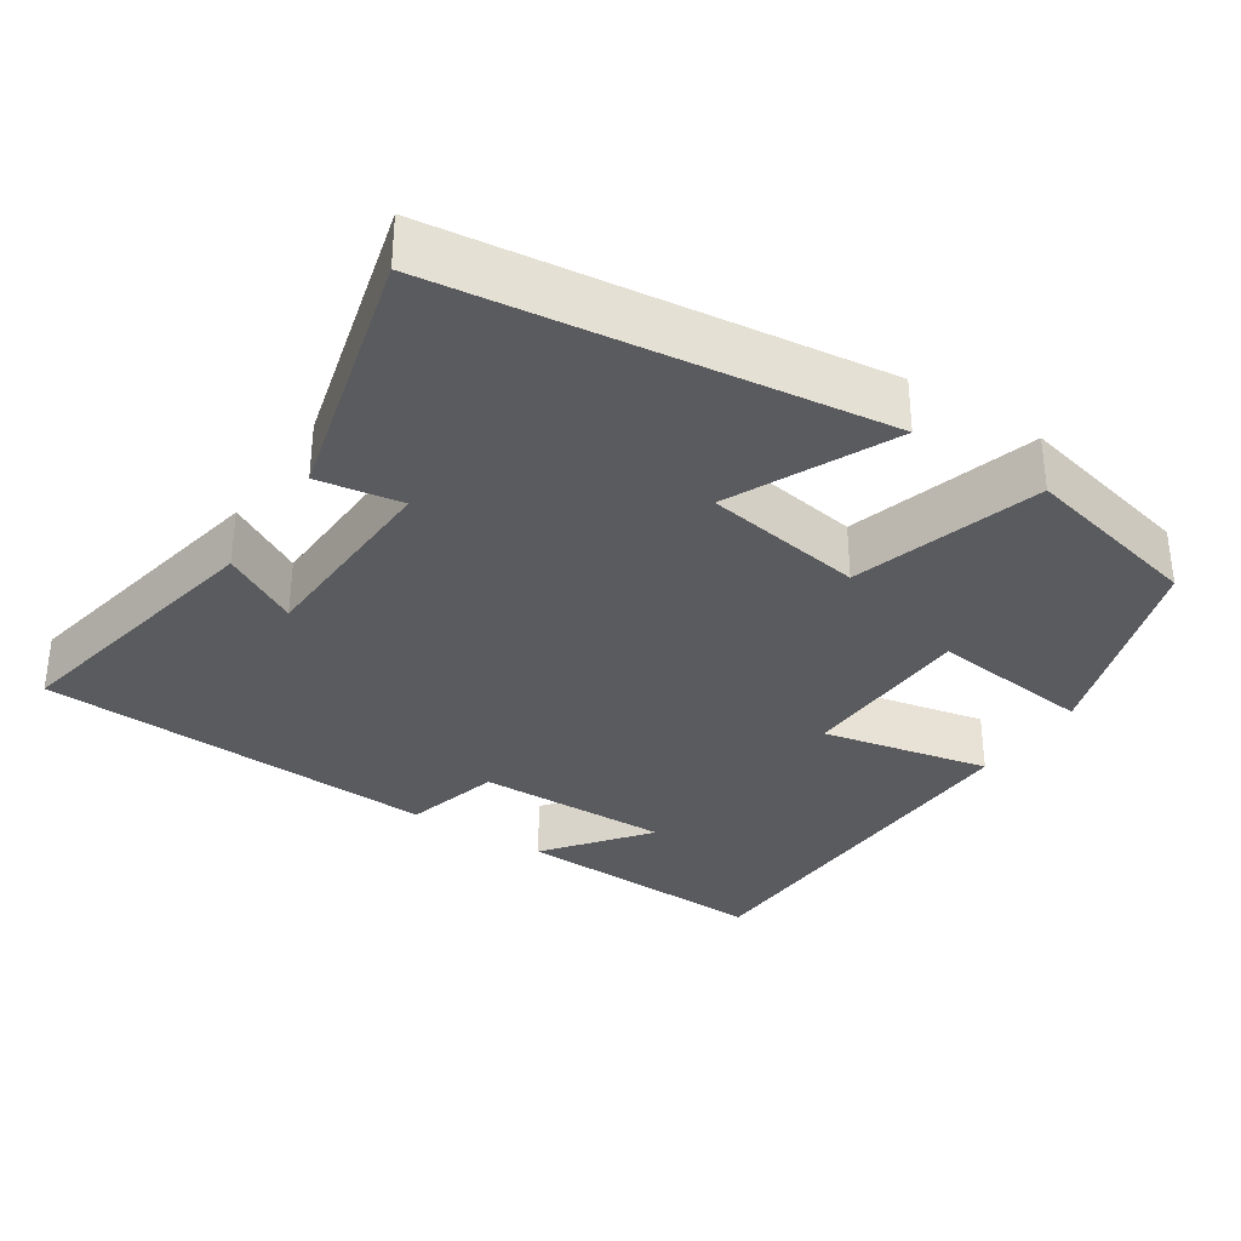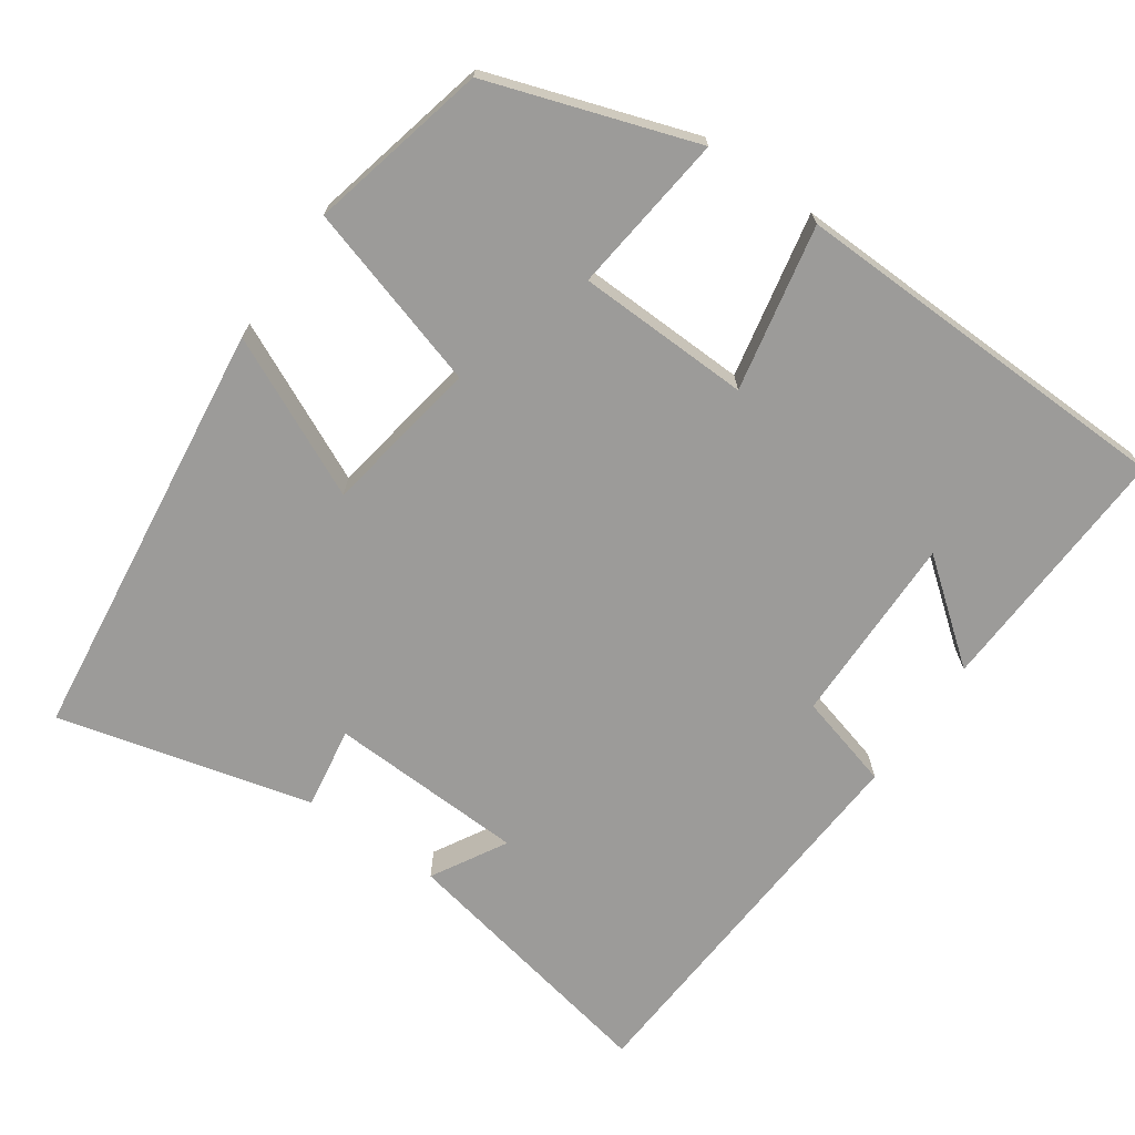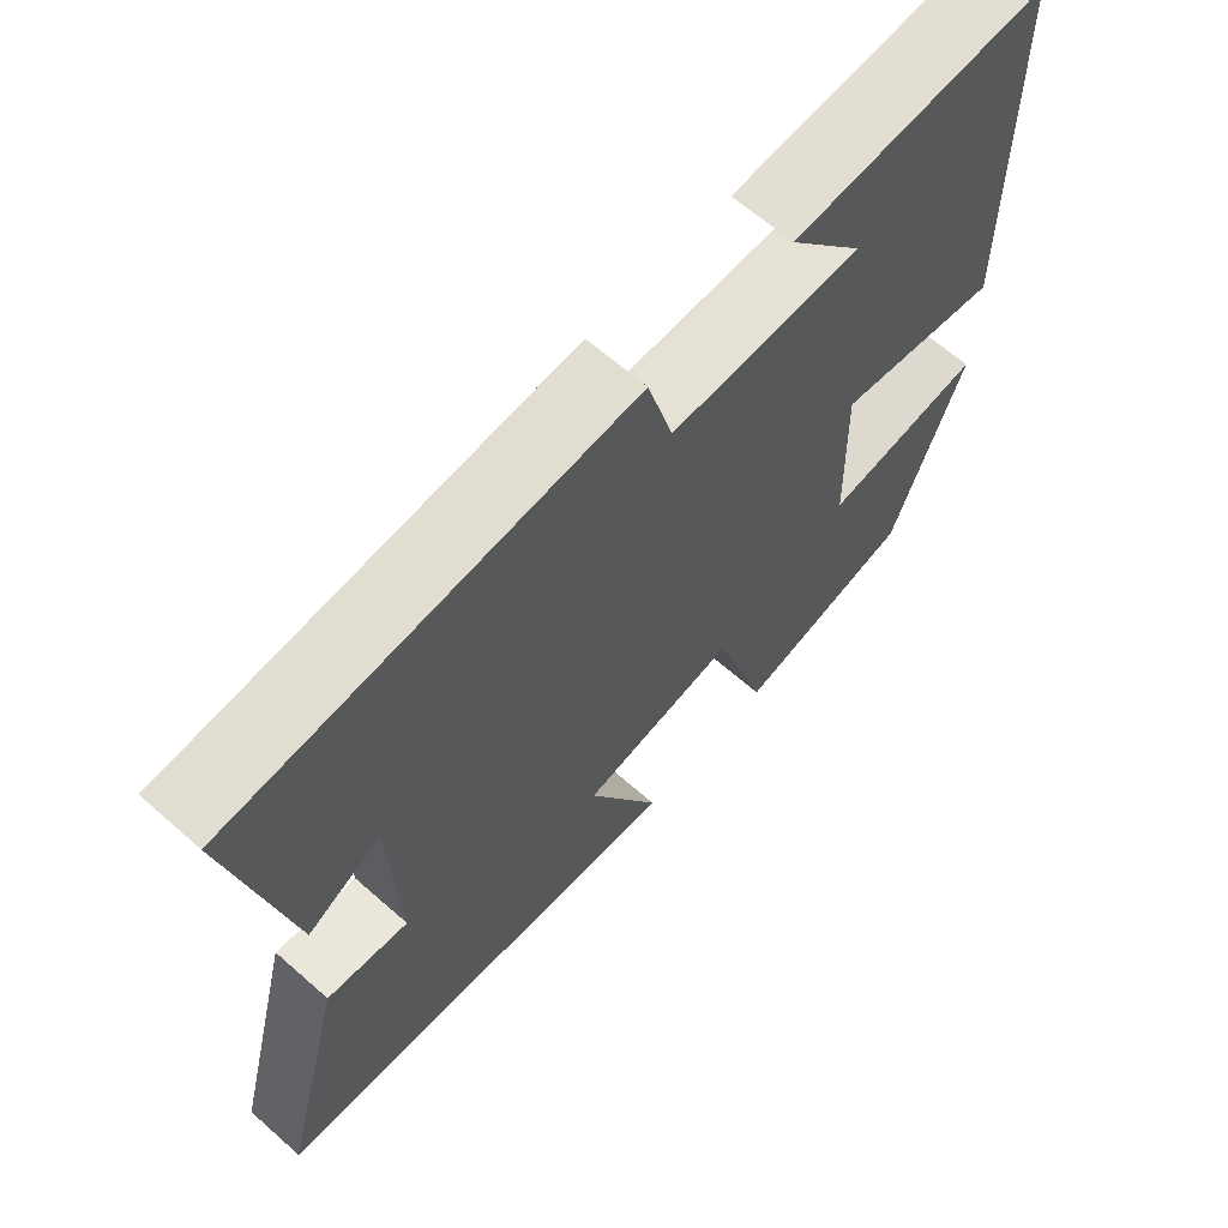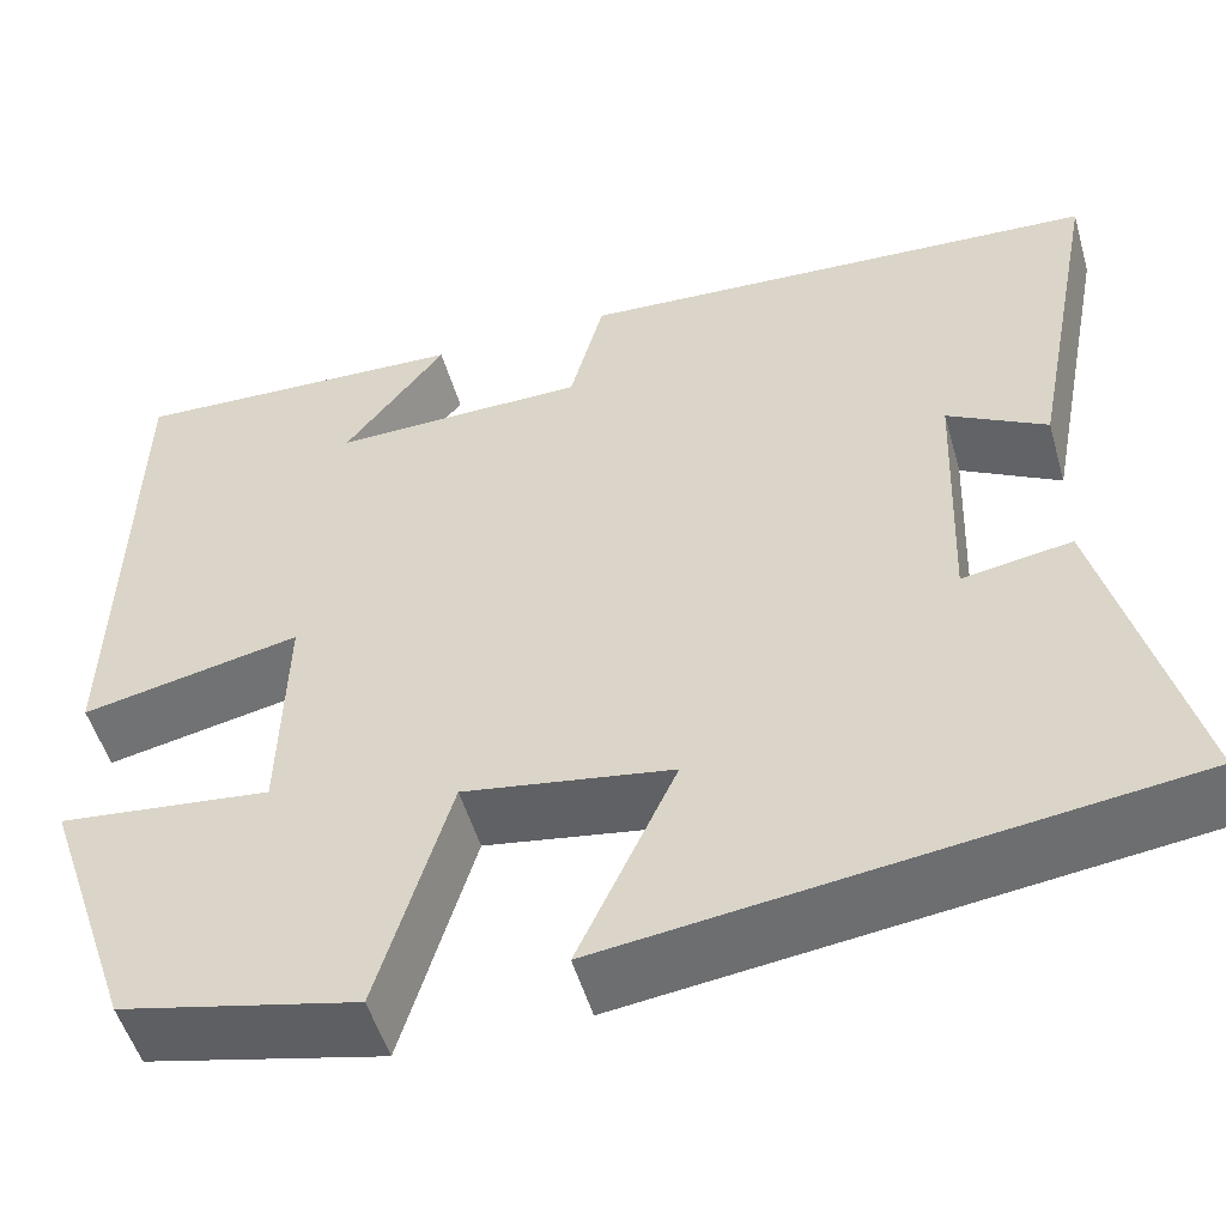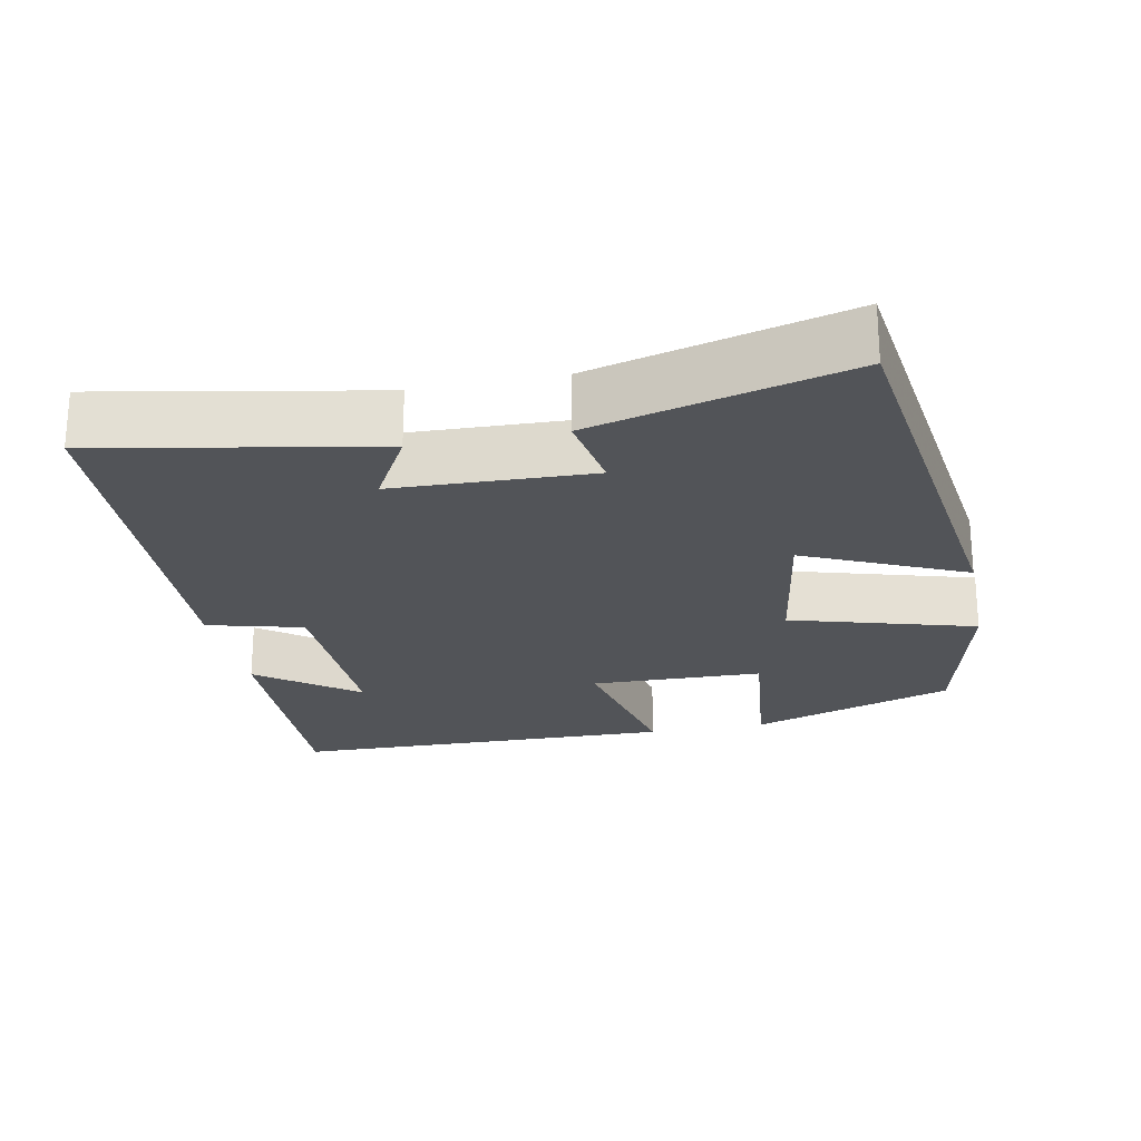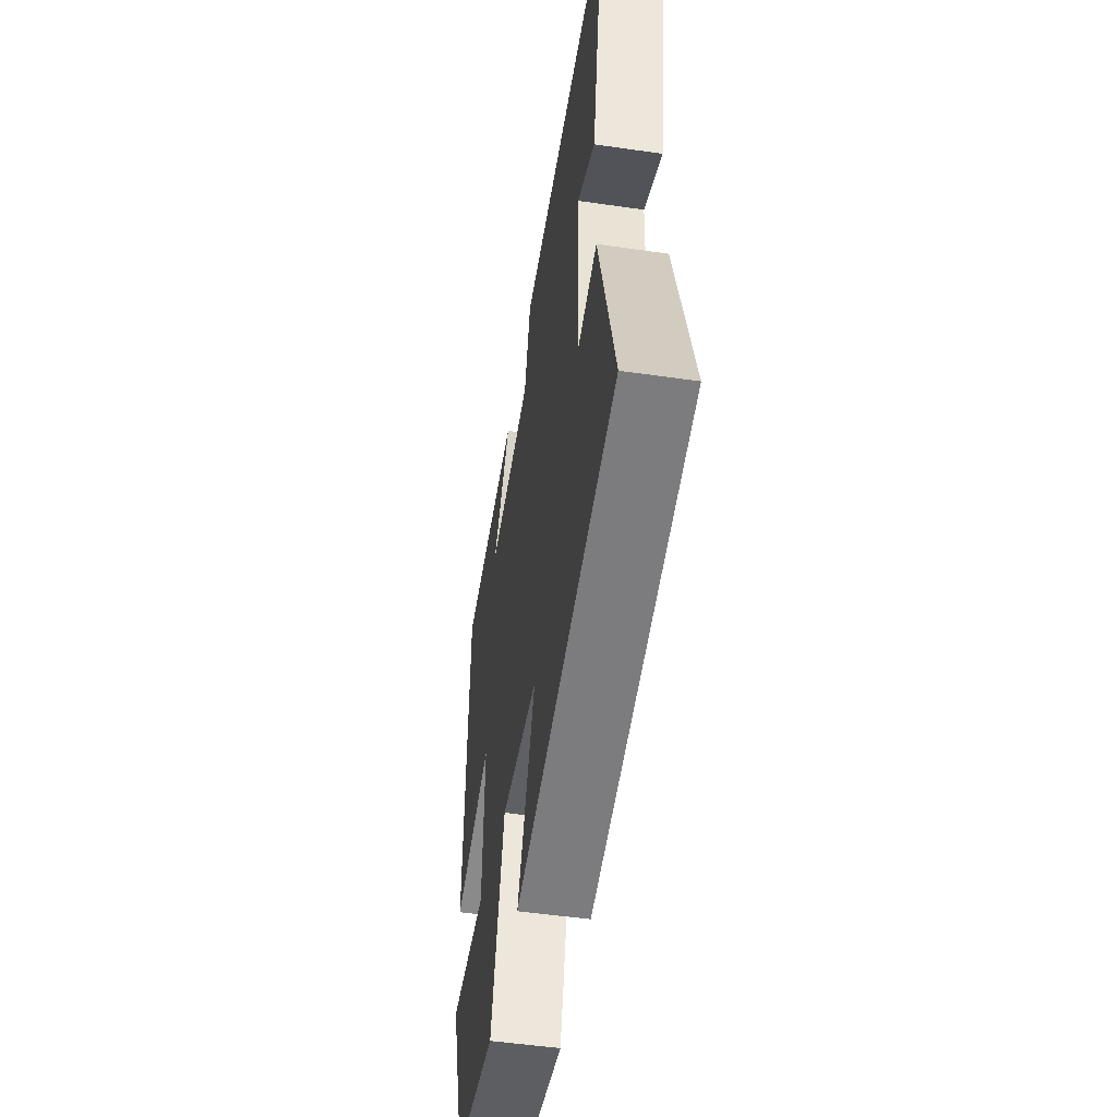
<metadata>
{"format":"obj","ext":"obj","renderer":"f3d","projection":"perspective","resolution":1024,"background":"white","views":[{"elev":-33.1,"azim":146.7,"up":"+Y"},{"elev":-69.8,"azim":-125.1,"up":"+Y"},{"elev":65.1,"azim":131.5,"up":"+Z"},{"elev":-51.7,"azim":16.0,"up":"+Z"},{"elev":-23.2,"azim":101.5,"up":"+Y"},{"elev":-51.6,"azim":81.1,"up":"+Z"}]}
</metadata>
<code>
v -0.406 0.07 -0.445
v -0.5 0.07 -0.17
v -0.285 0.07 -0.194
v -0.279 0.07 0.038
v -0.5 0.07 -0.008
v -0.489 0.07 0.514
v -0.147 0.07 0.5
v -0.249 0.07 0.368
v 0.007 0.07 0.372
v 0.041 0.07 0.5
v 0.571 0.07 0.469
v 0.5 0.07 0.103
v 0.4 0.07 0.159
v 0.39 0.07 -0.105
v 0.5 0.07 -0.087
v 0.588 0.07 -0.427
v 0.017 0.07 -0.5
v 0.116 0.07 -0.287
v -0.094 0.07 -0.253
v -0.167 0.07 -0.5
v -0.406 0 -0.445
v -0.5 0 -0.17
v -0.285 0 -0.194
v -0.279 0 0.038
v -0.5 0 -0.008
v -0.489 0 0.514
v -0.147 0 0.5
v -0.249 0 0.368
v 0.007 0 0.372
v 0.041 0 0.5
v 0.571 0 0.469
v 0.5 0 0.103
v 0.4 0 0.159
v 0.39 0 -0.105
v 0.5 0 -0.087
v 0.588 0 -0.427
v 0.017 0 -0.5
v 0.116 0 -0.287
v -0.094 0 -0.253
v -0.167 0 -0.5
f 19 20 1 2
f 18 19 2 3
f 15 16 17 18
f 14 15 18
f 13 14 18 3
f 10 11 12 13
f 9 10 13
f 8 9 13 3
f 6 7 8
f 4 5 6 8
f 3 4 8
f 22 21 40 39
f 23 22 39 38
f 38 37 36 35
f 38 35 34
f 23 38 34 33
f 33 32 31 30
f 33 30 29
f 23 33 29 28
f 28 27 26
f 28 26 25 24
f 28 24 23
f 1 21 22 2
f 2 22 23 3
f 3 23 24 4
f 4 24 25 5
f 5 25 26 6
f 6 26 27 7
f 7 27 28 8
f 8 28 29 9
f 9 29 30 10
f 10 30 31 11
f 11 31 32 12
f 12 32 33 13
f 13 33 34 14
f 14 34 35 15
f 15 35 36 16
f 16 36 37 17
f 17 37 38 18
f 18 38 39 19
f 19 39 40 20
f 20 40 21 1

</code>
